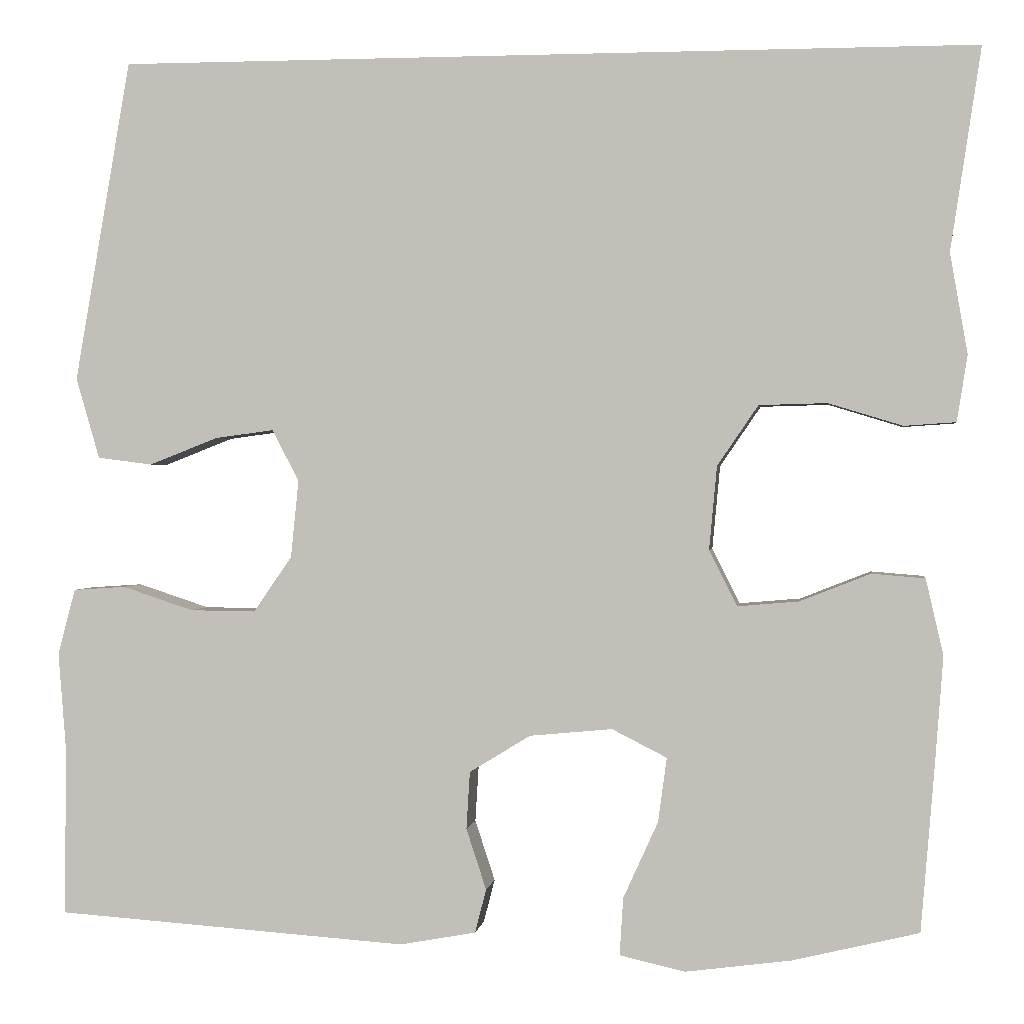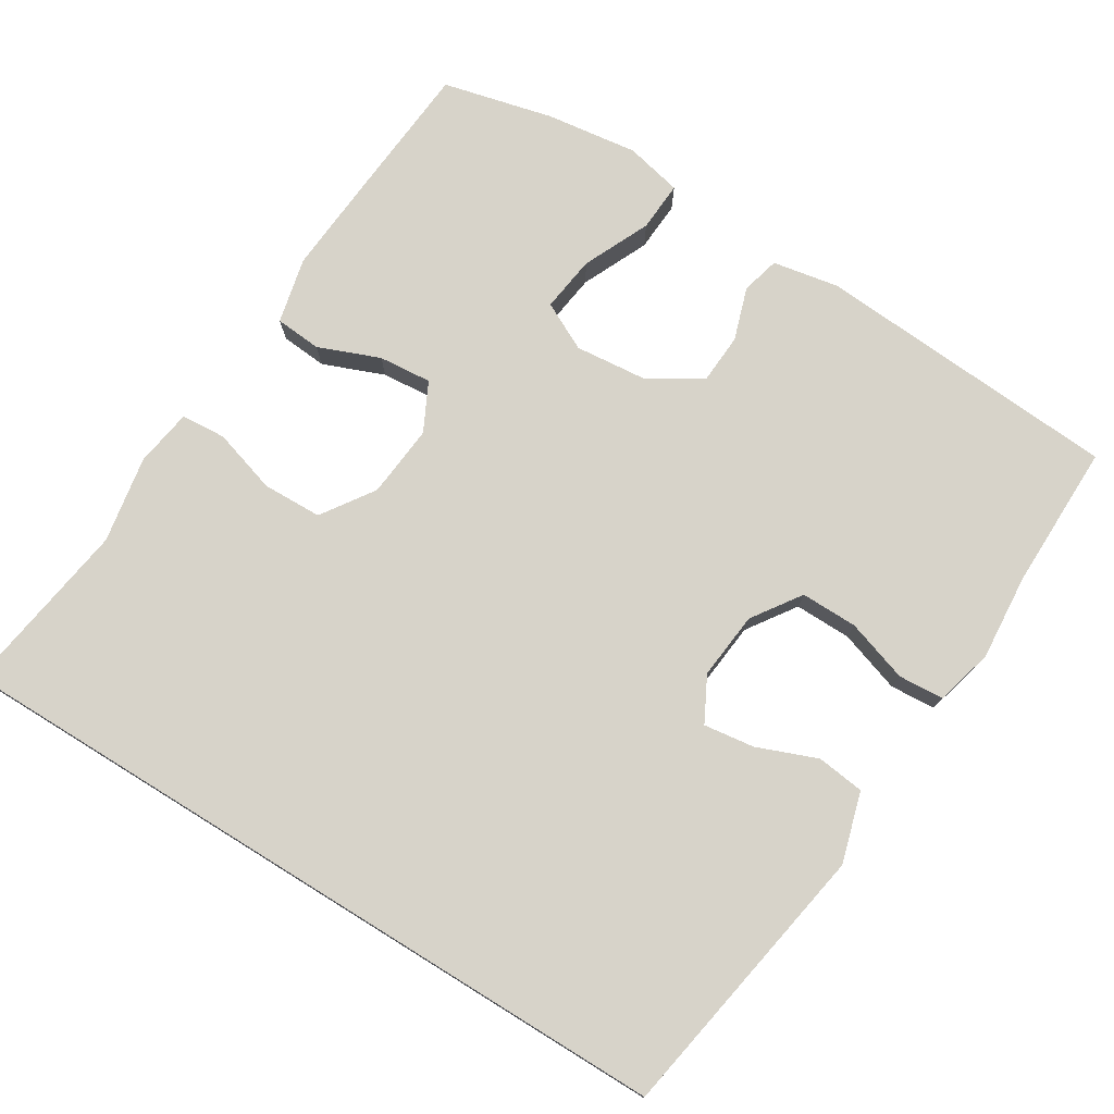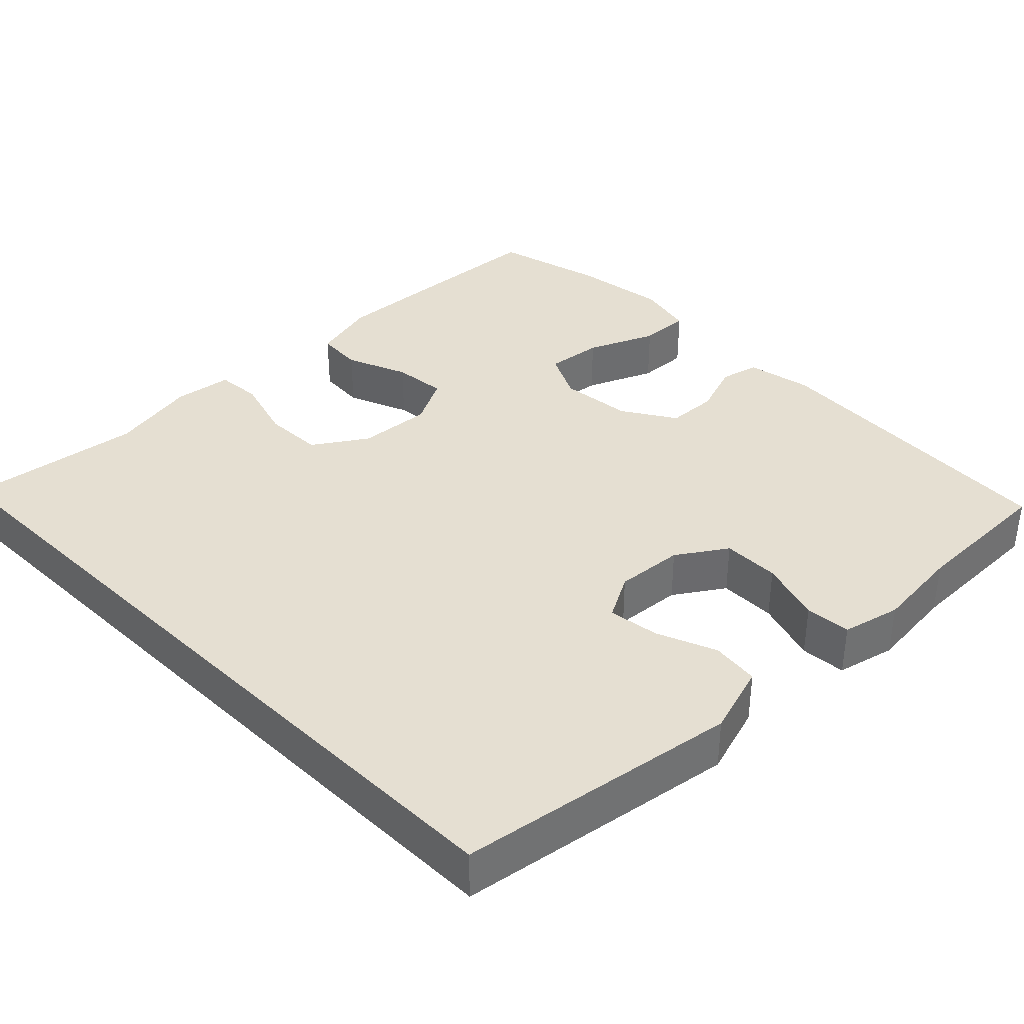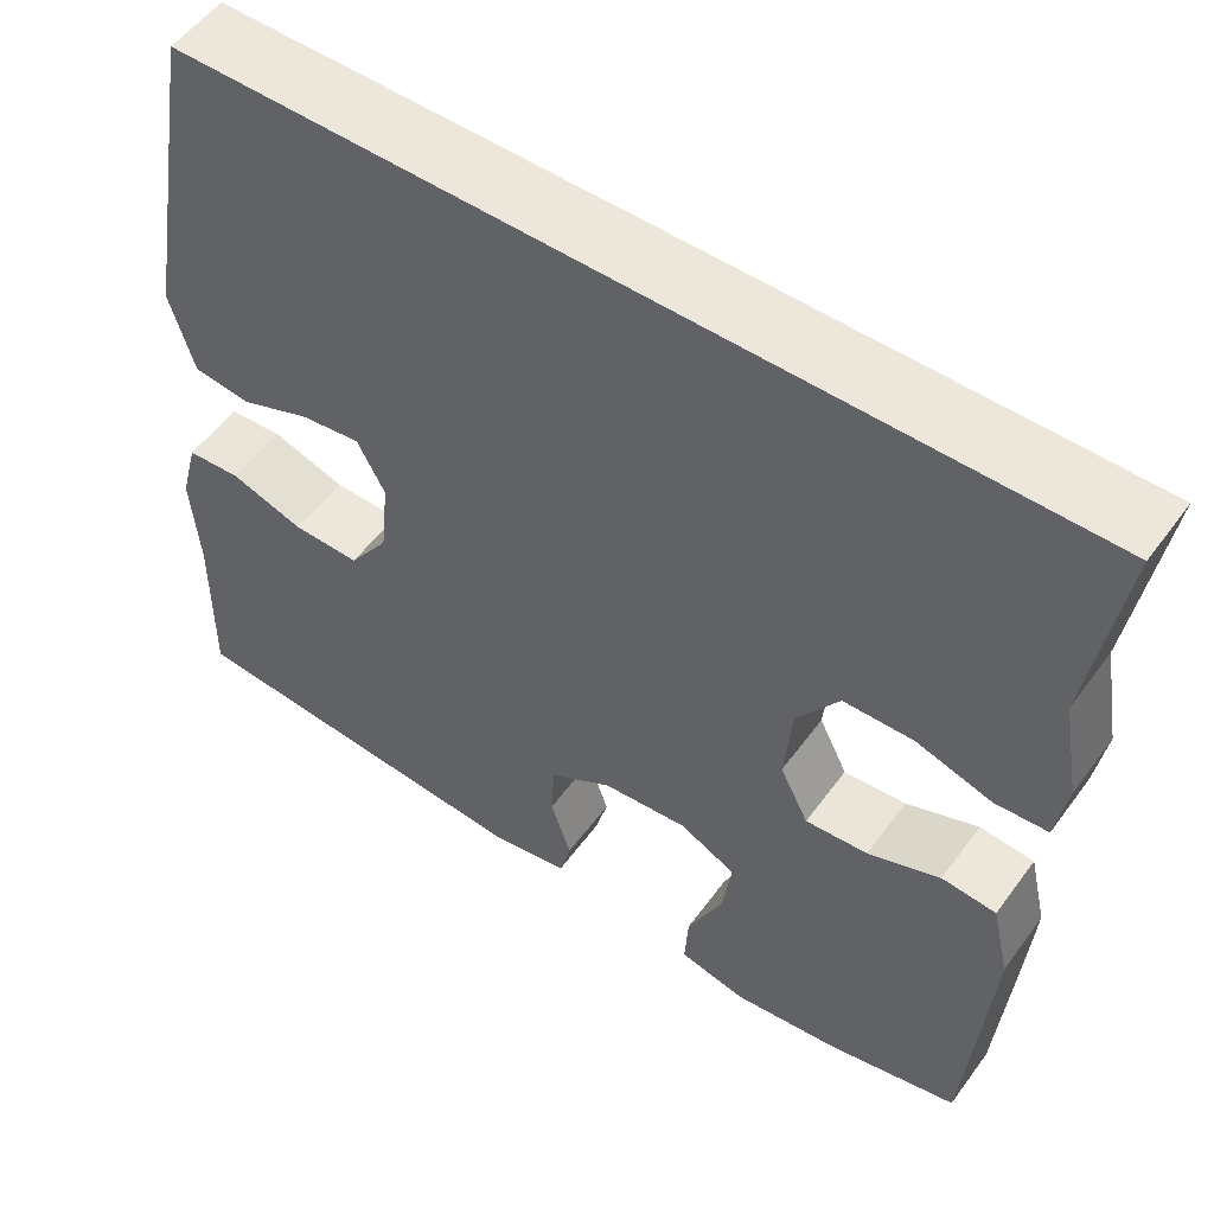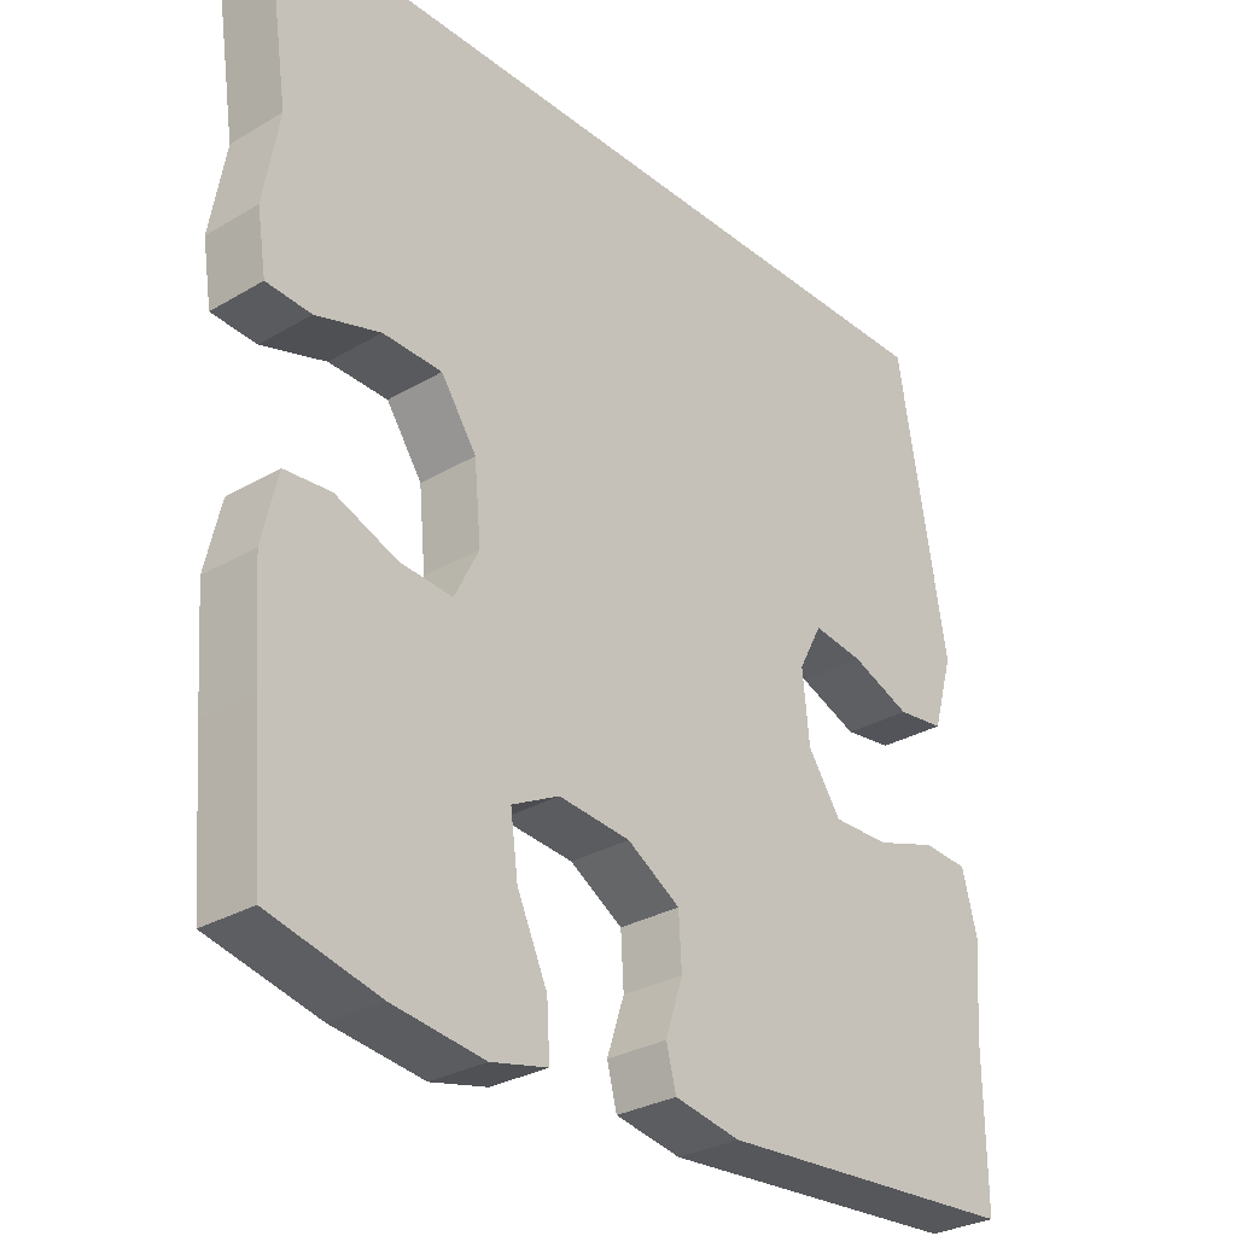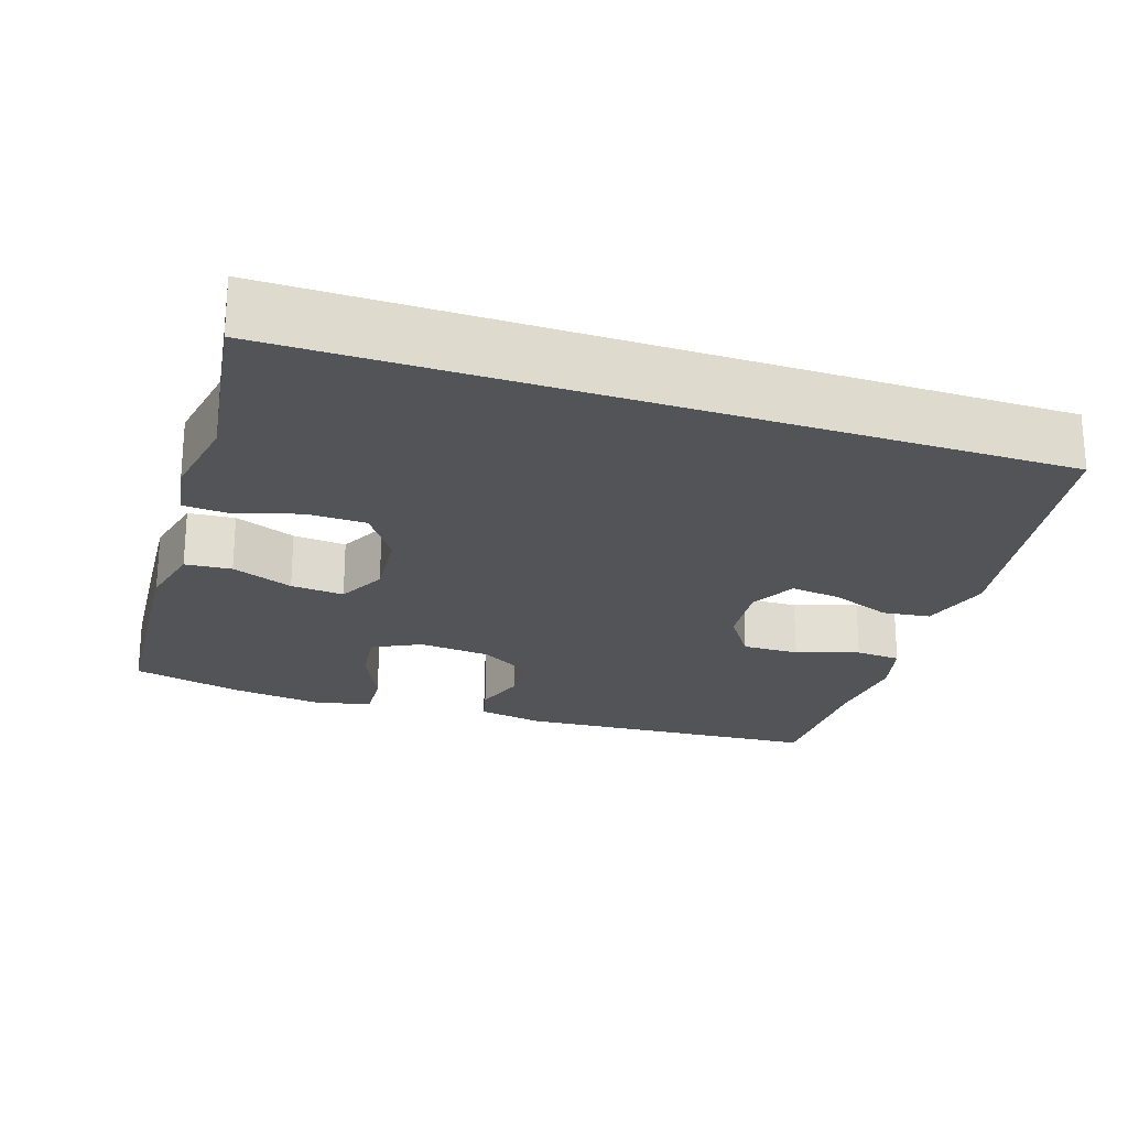
<metadata>
{"format":"obj","ext":"obj","renderer":"f3d","projection":"perspective","resolution":1024,"background":"white","views":[{"elev":0.8,"azim":-172.3,"up":"+Z"},{"elev":76.2,"azim":31.7,"up":"+Y"},{"elev":37.3,"azim":44.6,"up":"+Y"},{"elev":53.9,"azim":-144.6,"up":"+Z"},{"elev":-29.8,"azim":-49.2,"up":"+Z"},{"elev":-23.0,"azim":-18.5,"up":"+Y"}]}
</metadata>
<code>
v 0.5 0.07 -0.5
v 0.096 0.07 -0.528
v 0.009 0.07 -0.512
v -0.004 0.07 -0.462
v 0.019 0.07 -0.392
v 0.015 0.07 -0.326
v -0.055 0.07 -0.283
v -0.15 0.07 -0.274
v -0.213 0.07 -0.306
v -0.203 0.07 -0.38
v -0.163 0.07 -0.468
v -0.159 0.07 -0.534
v -0.234 0.07 -0.551
v -0.355 0.07 -0.535
v -0.5 0.07 -0.5
v -0.515 0.07 -0.318
v -0.525 0.07 -0.186
v -0.505 0.07 -0.099
v -0.444 0.07 -0.094
v -0.363 0.07 -0.126
v -0.293 0.07 -0.132
v -0.261 0.07 -0.068
v -0.27 0.07 0.028
v -0.317 0.07 0.097
v -0.395 0.07 0.099
v -0.48 0.07 0.073
v -0.539 0.07 0.077
v -0.551 0.07 0.153
v -0.531 0.07 0.268
v -0.566 0.07 0.5
v 0.42 0.07 0.5
v 0.484 0.07 0.131
v 0.457 0.07 0.038
v 0.394 0.07 0.03
v 0.315 0.07 0.061
v 0.248 0.07 0.07
v 0.217 0.07 0.011
v 0.226 0.07 -0.078
v 0.27 0.07 -0.142
v 0.345 0.07 -0.141
v 0.427 0.07 -0.114
v 0.487 0.07 -0.118
v 0.507 0.07 -0.194
v 0.498 0.07 -0.308
v 0.5 0 -0.5
v 0.096 0 -0.528
v 0.009 0 -0.512
v -0.004 0 -0.462
v 0.019 0 -0.392
v 0.015 0 -0.326
v -0.055 0 -0.283
v -0.15 0 -0.274
v -0.213 0 -0.306
v -0.203 0 -0.38
v -0.163 0 -0.468
v -0.159 0 -0.534
v -0.234 0 -0.551
v -0.355 0 -0.535
v -0.5 0 -0.5
v -0.515 0 -0.318
v -0.525 0 -0.186
v -0.505 0 -0.099
v -0.444 0 -0.094
v -0.363 0 -0.126
v -0.293 0 -0.132
v -0.261 0 -0.068
v -0.27 0 0.028
v -0.317 0 0.097
v -0.395 0 0.099
v -0.48 0 0.073
v -0.539 0 0.077
v -0.551 0 0.153
v -0.531 0 0.268
v -0.566 0 0.5
v 0.42 0 0.5
v 0.484 0 0.131
v 0.457 0 0.038
v 0.394 0 0.03
v 0.315 0 0.061
v 0.248 0 0.07
v 0.217 0 0.011
v 0.226 0 -0.078
v 0.27 0 -0.142
v 0.345 0 -0.141
v 0.427 0 -0.114
v 0.487 0 -0.118
v 0.507 0 -0.194
v 0.498 0 -0.308
f 42 43 44
f 41 42 44
f 40 41 44
f 3 4 5
f 2 3 5
f 1 2 5
f 44 1 5
f 40 44 5
f 39 40 5
f 38 39 5 6
f 37 38 6 7
f 36 37 7 8
f 33 34 35
f 32 33 35
f 31 32 35
f 30 31 35
f 29 30 35 36
f 27 28 29
f 26 27 29
f 25 26 29
f 24 25 29
f 24 29 36
f 23 24 36
f 36 8 9
f 23 36 9
f 22 23 9
f 18 19 20
f 17 18 20
f 16 17 20
f 15 16 20
f 14 15 20
f 13 14 20
f 12 13 20
f 11 12 20
f 10 11 20
f 10 20 21
f 9 10 21 22
f 88 87 86
f 88 86 85
f 88 85 84
f 49 48 47
f 49 47 46
f 49 46 45
f 49 45 88
f 49 88 84
f 49 84 83
f 50 49 83 82
f 51 50 82 81
f 52 51 81 80
f 79 78 77
f 79 77 76
f 79 76 75
f 79 75 74
f 80 79 74 73
f 73 72 71
f 73 71 70
f 73 70 69
f 73 69 68
f 80 73 68
f 80 68 67
f 53 52 80
f 53 80 67
f 53 67 66
f 64 63 62
f 64 62 61
f 64 61 60
f 64 60 59
f 64 59 58
f 64 58 57
f 64 57 56
f 64 56 55
f 64 55 54
f 65 64 54
f 66 65 54 53
f 1 45 46 2
f 2 46 47 3
f 3 47 48 4
f 4 48 49 5
f 5 49 50 6
f 6 50 51 7
f 7 51 52 8
f 8 52 53 9
f 9 53 54 10
f 10 54 55 11
f 11 55 56 12
f 12 56 57 13
f 13 57 58 14
f 14 58 59 15
f 15 59 60 16
f 16 60 61 17
f 17 61 62 18
f 18 62 63 19
f 19 63 64 20
f 20 64 65 21
f 21 65 66 22
f 22 66 67 23
f 23 67 68 24
f 24 68 69 25
f 25 69 70 26
f 26 70 71 27
f 27 71 72 28
f 28 72 73 29
f 29 73 74 30
f 30 74 75 31
f 31 75 76 32
f 32 76 77 33
f 33 77 78 34
f 34 78 79 35
f 35 79 80 36
f 36 80 81 37
f 37 81 82 38
f 38 82 83 39
f 39 83 84 40
f 40 84 85 41
f 41 85 86 42
f 42 86 87 43
f 43 87 88 44
f 44 88 45 1

</code>
